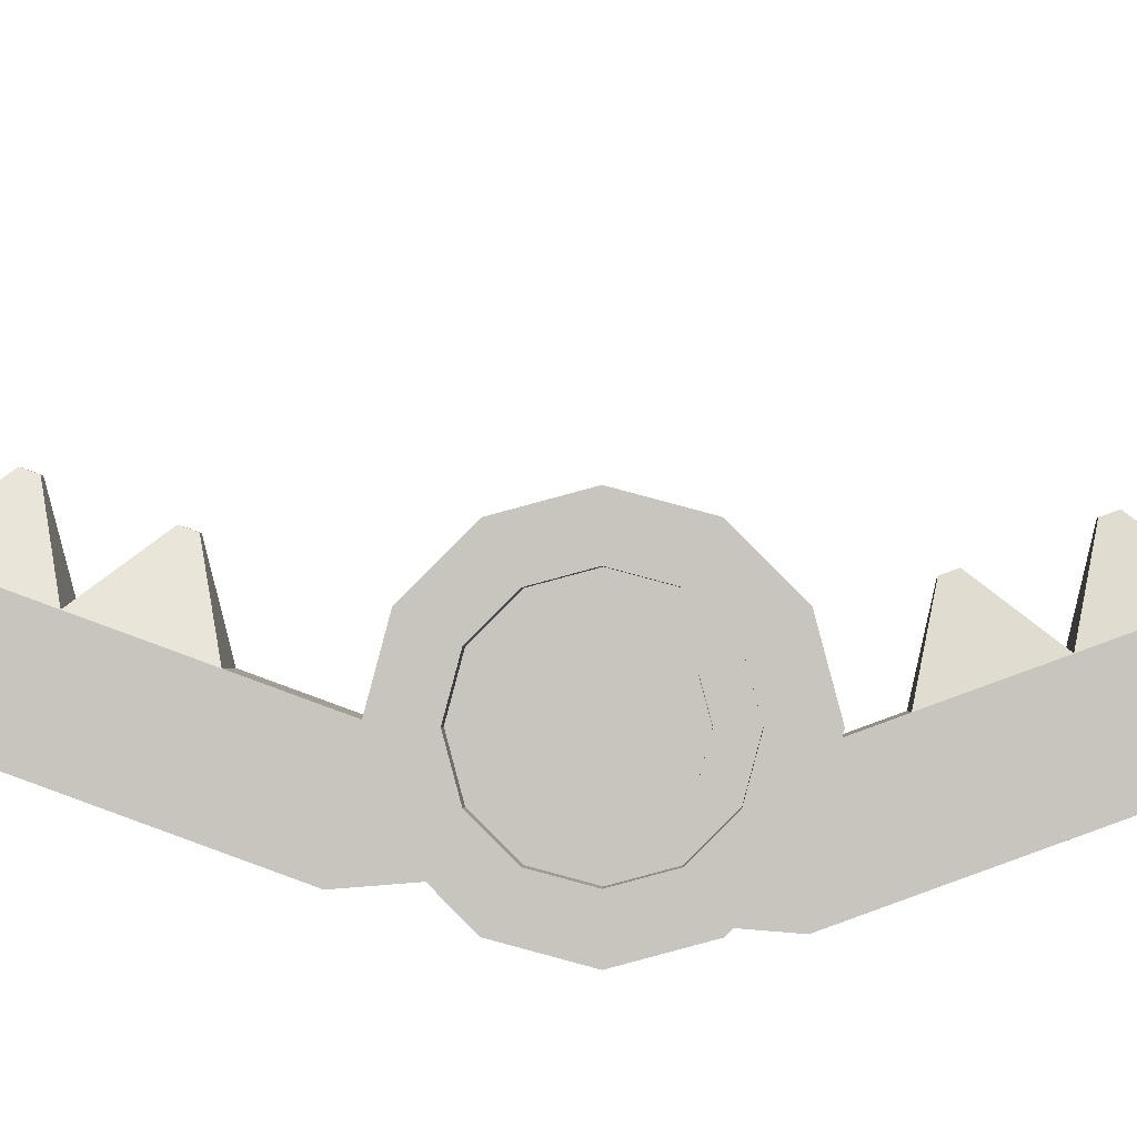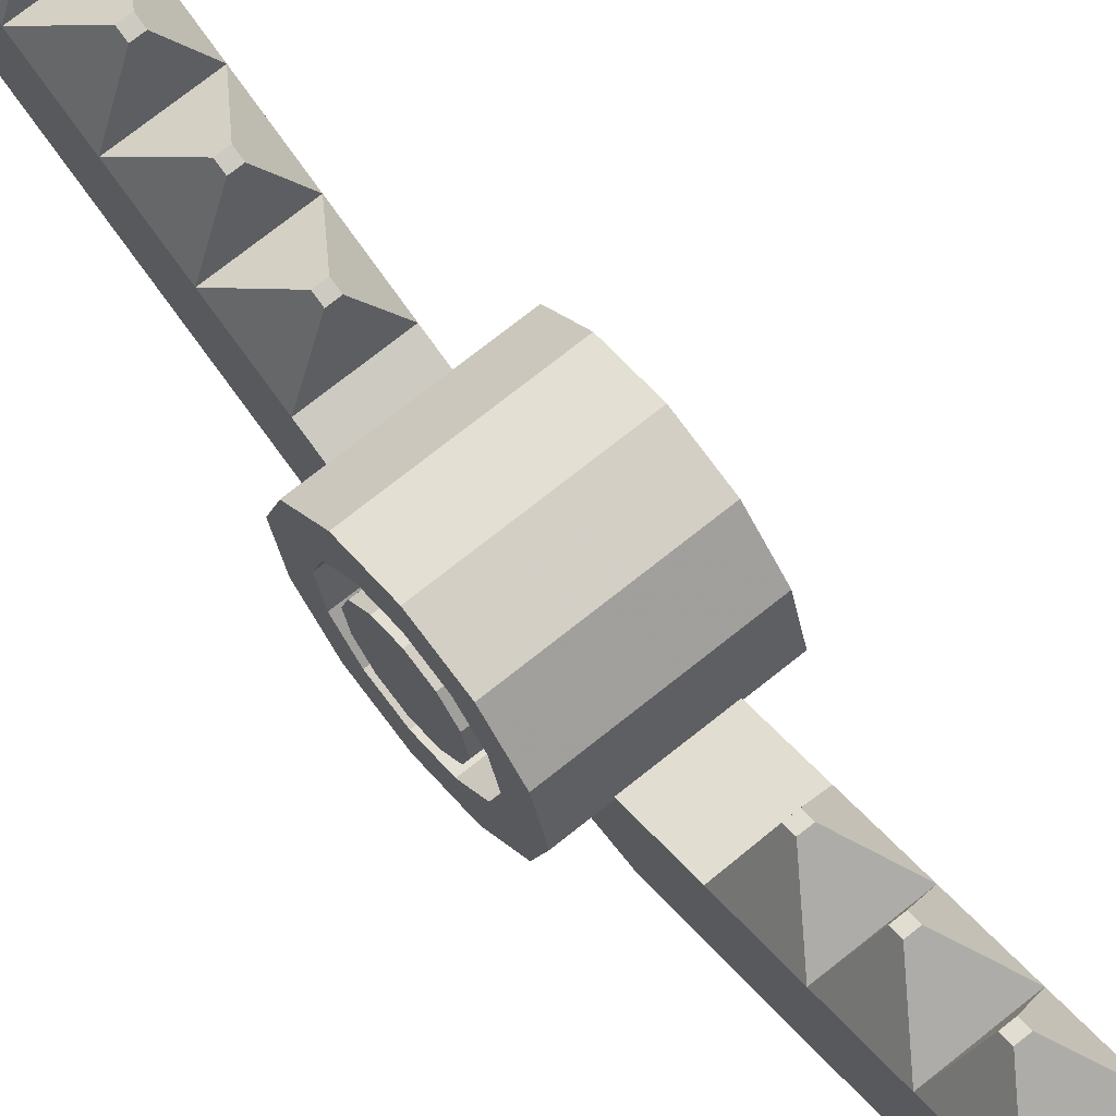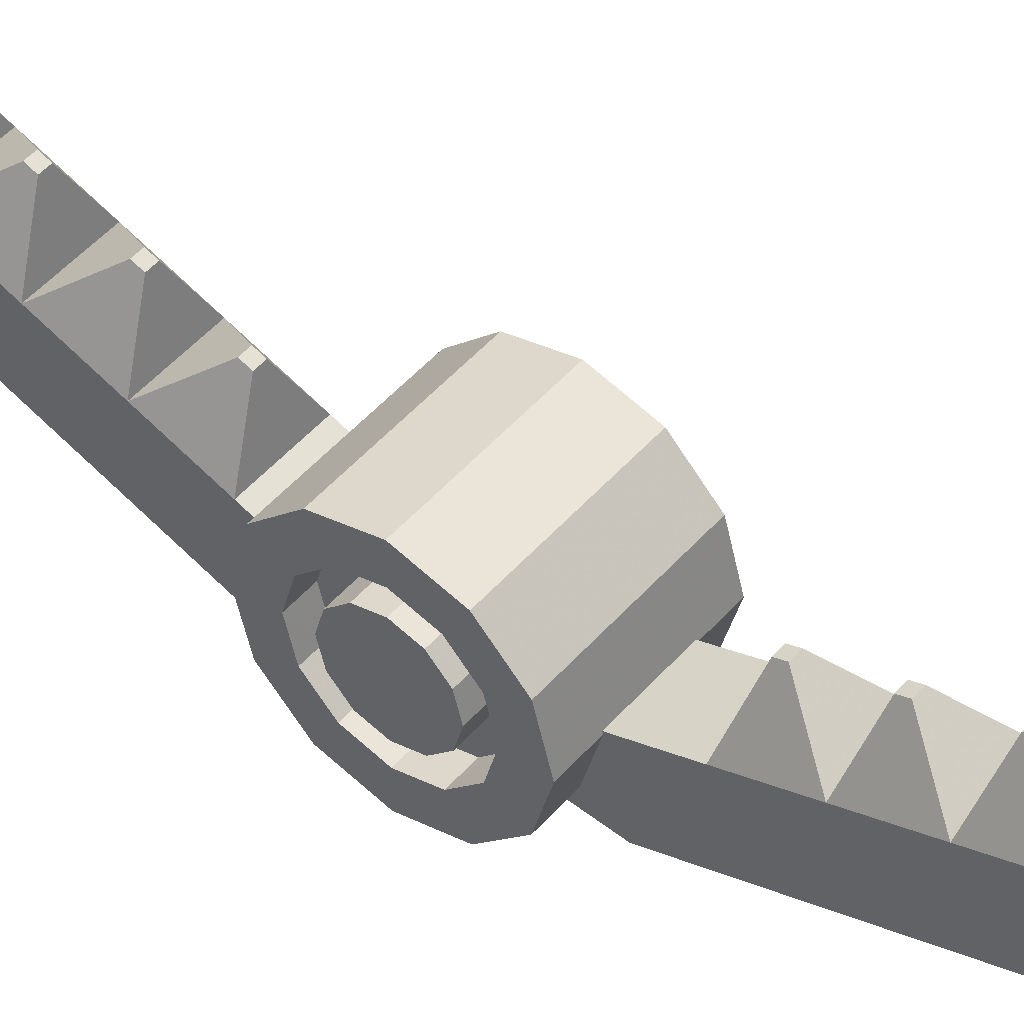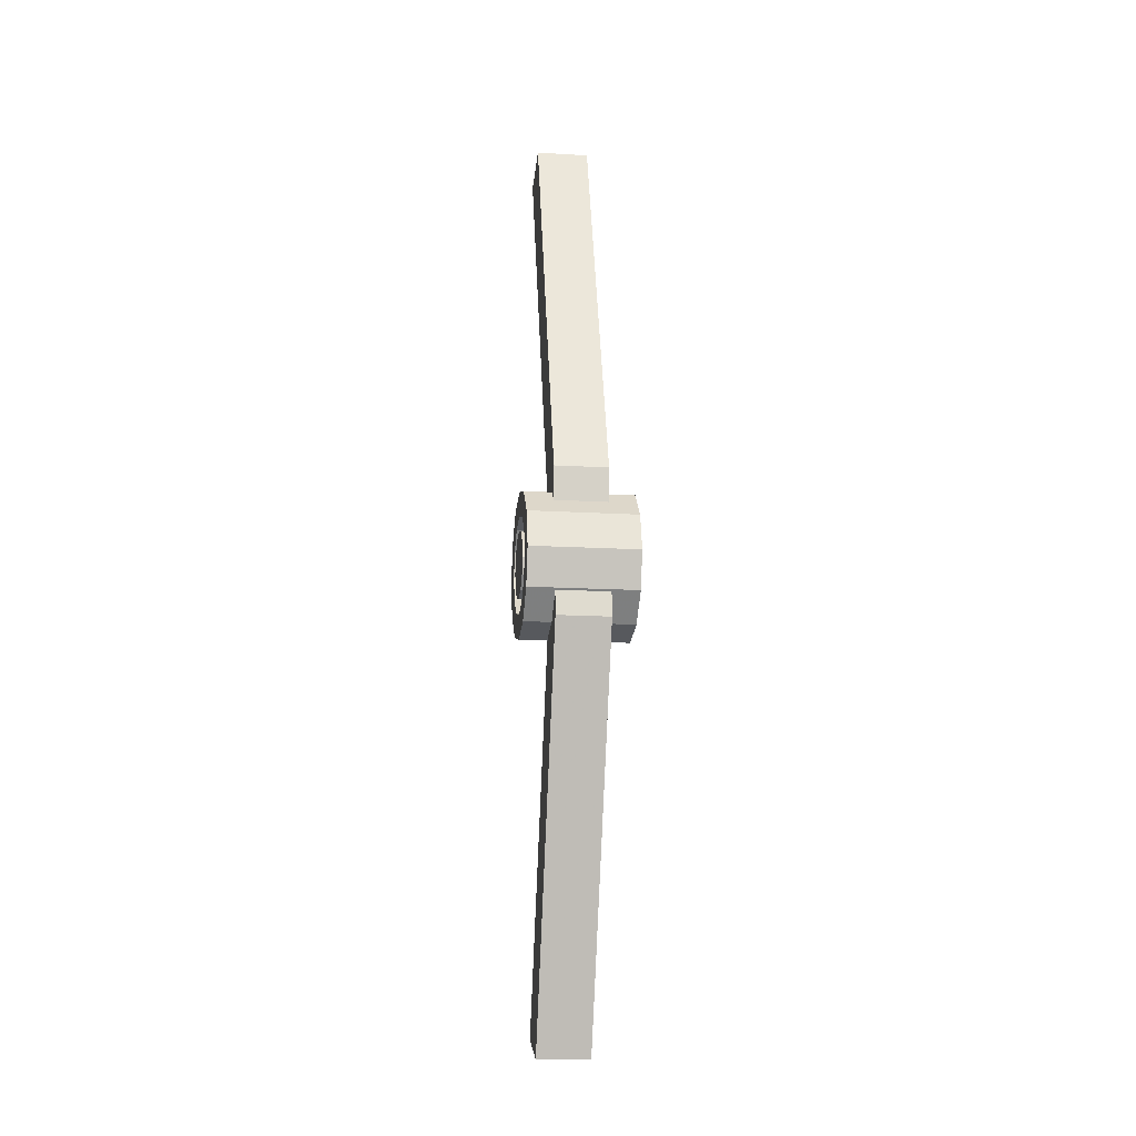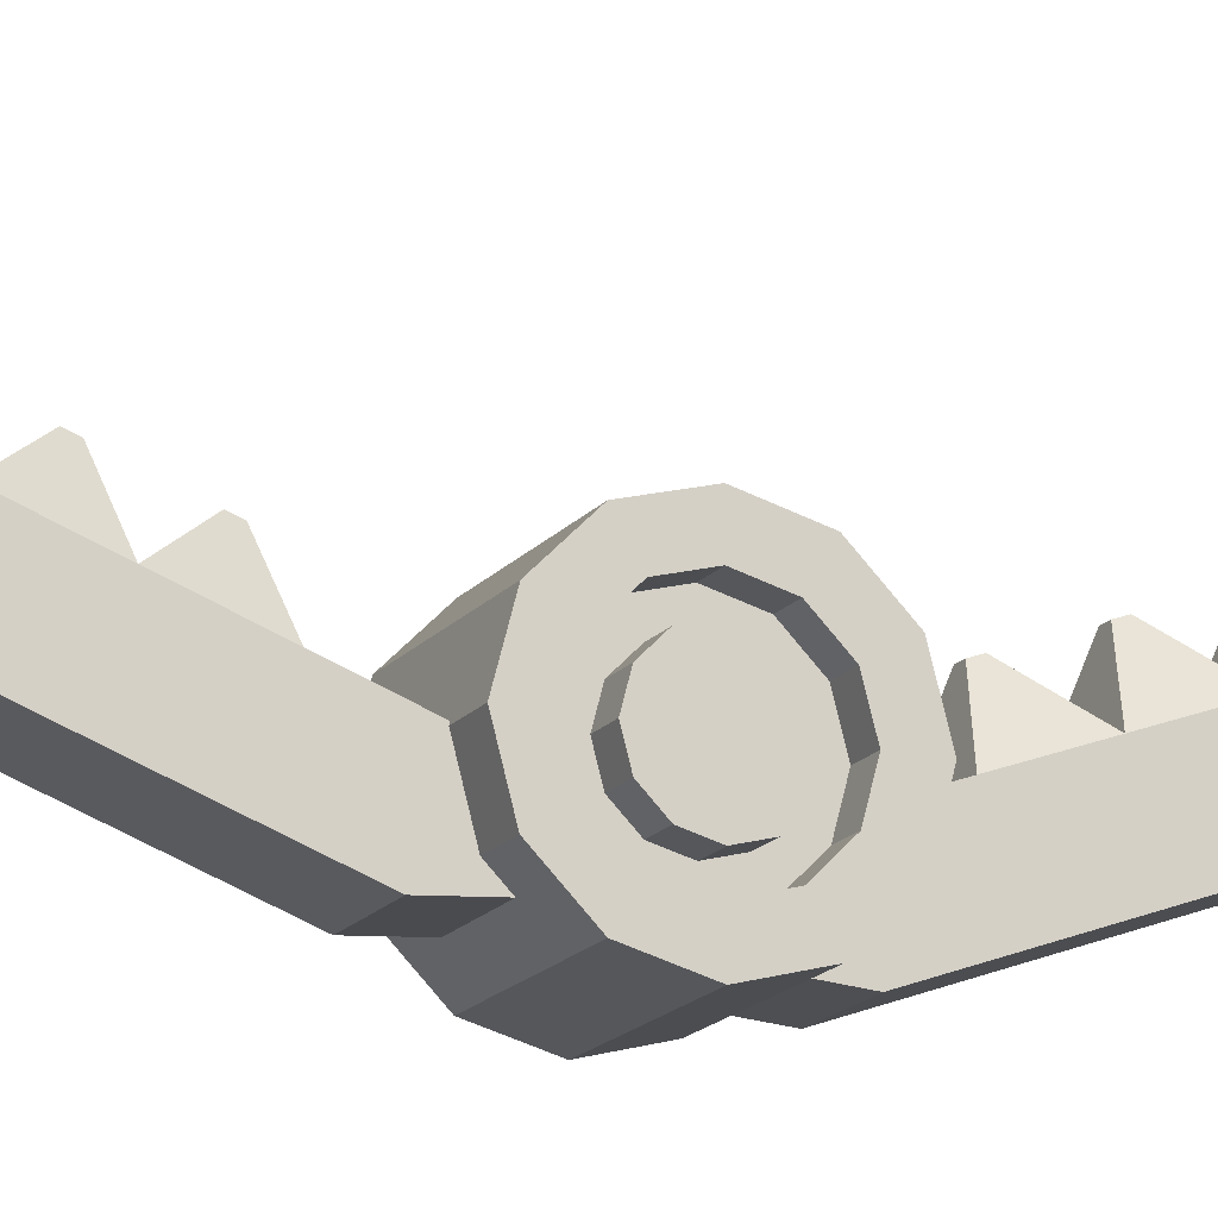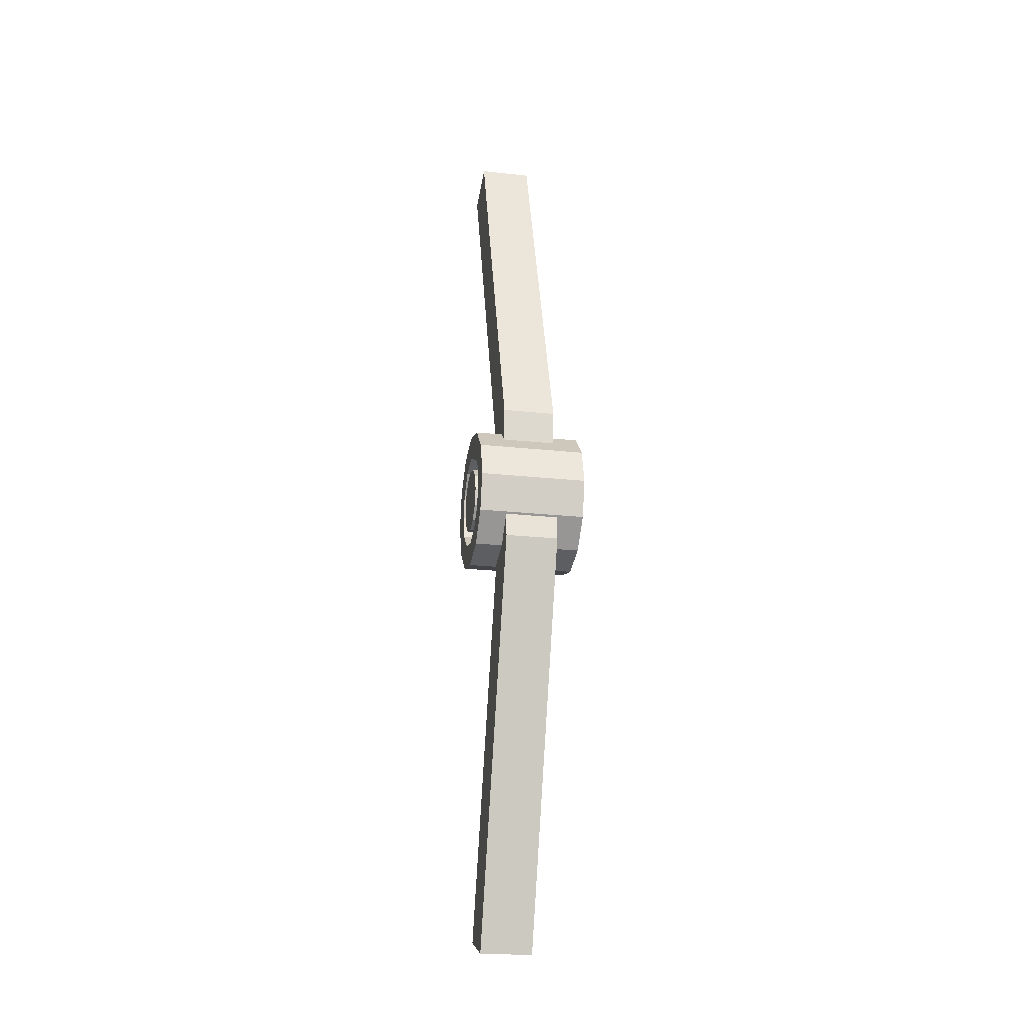
<metadata>
{"format":"obj","ext":"obj","renderer":"f3d","projection":"perspective","resolution":1024,"background":"white","views":[{"elev":-0.8,"azim":91.6,"up":"+Y"},{"elev":69.9,"azim":-39.1,"up":"+Y"},{"elev":48.3,"azim":-51.2,"up":"+Y"},{"elev":-14.5,"azim":-7.5,"up":"+Z"},{"elev":-16.3,"azim":65.4,"up":"+Y"},{"elev":-23.0,"azim":-10.5,"up":"+Z"}]}
</metadata>
<code>
g
v -0.5 1.9 -1.182
v 0.5 1.9 -1.182
v -0.5 2.24 -2.118
v 0.5 2.24 -2.118
v -0.5 2.581 -3.054
v 0.5 2.581 -3.054
v -0.5 2.921 -3.989
v 0.5 2.921 -3.989
v -0.5 3.262 -4.925
v 0.5 3.262 -4.925
v -0.5 3.603 -5.861
v 0.5 3.603 -5.861
v -0.5 3.943 -6.797
v 0.5 3.943 -6.797
v -0.5 4.284 -7.732
v 0.5 4.284 -7.732
v -0.5 4.624 -8.668
v 0.5 4.624 -8.668
v 0.5 2.839 -0.84
v -0.5 2.839 -0.84
v 0.5 3.18 -1.776
v -0.5 3.18 -1.776
v 0.5 3.521 -2.711
v -0.5 3.521 -2.711
v 0.5 3.861 -3.647
v -0.5 3.861 -3.647
v 0.5 4.202 -4.583
v -0.5 4.202 -4.583
v 0.5 4.542 -5.519
v -0.5 4.542 -5.519
v 0.5 4.883 -6.454
v -0.5 4.883 -6.454
v 0.5 5.223 -7.39
v -0.5 5.223 -7.39
v 0.5 5.564 -8.326
v -0.5 5.564 -8.326
v 0.07187 3.975 -1.942
v -0.07187 3.975 -1.942
v -0.07187 4.023 -2.073
v 0.07187 4.023 -2.073
v 0.07187 4.315 -2.878
v -0.07187 4.315 -2.878
v -0.07187 4.363 -3.009
v 0.07187 4.363 -3.009
v 0.07187 4.656 -3.814
v -0.07187 4.656 -3.814
v -0.07187 4.704 -3.945
v 0.07187 4.704 -3.945
v 0.07187 4.997 -4.749
v -0.07187 4.997 -4.749
v -0.07187 5.044 -4.88
v 0.07187 5.044 -4.88
v 0.07187 5.337 -5.685
v -0.07187 5.337 -5.685
v -0.07187 5.385 -5.816
v 0.07187 5.385 -5.816
v 0.07187 5.678 -6.621
v -0.07187 5.678 -6.621
v -0.07187 5.725 -6.752
v 0.07187 5.725 -6.752
v 0.07187 6.018 -7.557
v -0.07187 6.018 -7.557
v -0.07187 6.066 -7.688
v 0.07187 6.066 -7.688
v -0.5 2.958 0.6589
v 0.5 2.958 0.6589
v 0.5 2.019 0.3169
v -0.5 2.019 0.3169
v 0.5 2.153 1.622
v -0.5 2.153 1.622
v 0.5 2.494 2.557
v -0.5 2.494 2.557
v 0.5 2.835 3.493
v -0.5 2.835 3.493
v 0.5 3.175 4.429
v -0.5 3.175 4.429
v 0.5 3.516 5.365
v -0.5 3.516 5.365
v 0.5 3.856 6.3
v -0.5 3.856 6.3
v 0.5 4.197 7.236
v -0.5 4.197 7.236
v 0.5 4.537 8.172
v -0.5 4.537 8.172
v 0.5 4.878 9.108
v -0.5 4.878 9.108
v -0.5 3.093 1.28
v 0.5 3.093 1.28
v -0.5 3.434 2.215
v 0.5 3.434 2.215
v -0.5 3.774 3.151
v 0.5 3.774 3.151
v -0.5 4.115 4.087
v 0.5 4.115 4.087
v -0.5 4.455 5.023
v 0.5 4.455 5.023
v -0.5 4.796 5.958
v 0.5 4.796 5.958
v -0.5 5.137 6.894
v 0.5 5.137 6.894
v -0.5 5.477 7.83
v 0.5 5.477 7.83
v -0.5 5.818 8.766
v 0.5 5.818 8.766
v -0.07187 4.228 2.382
v 0.07187 4.228 2.382
v 0.07187 4.276 2.513
v -0.07187 4.276 2.513
v -0.07187 4.569 3.317
v 0.07187 4.569 3.317
v 0.07187 4.617 3.448
v -0.07187 4.617 3.448
v -0.07187 4.91 4.253
v 0.07187 4.91 4.253
v 0.07187 4.957 4.384
v -0.07187 4.957 4.384
v -0.07187 5.25 5.189
v 0.07187 5.25 5.189
v 0.07187 5.298 5.32
v -0.07187 5.298 5.32
v -0.07187 5.591 6.125
v 0.07187 5.591 6.125
v 0.07187 5.639 6.256
v -0.07187 5.639 6.256
v -0.07187 5.931 7.06
v 0.07187 5.931 7.06
v 0.07187 5.979 7.191
v -0.07187 5.979 7.191
v -0.07187 6.272 7.996
v 0.07187 6.272 7.996
v 0.07187 6.32 8.127
v -0.07187 6.32 8.127
v 0.5 3.212 -0.2194
v -0.5 3.212 -0.2194
v -0.5 2.272 0.1227
v 0.5 2.272 0.1227
v -1.013 1.718 0
v -1.013 1.903 -0.6909
v -1.013 2.409 -1.197
v -1.013 3.1 -1.382
v -1.013 3.791 -1.197
v -1.013 4.297 -0.6909
v -1.013 4.482 1.208e-07
v -1.013 4.297 0.6909
v -1.013 3.791 1.197
v -1.013 3.1 1.382
v -1.013 2.409 1.197
v -1.013 1.903 0.6909
v -1.013 2.18 5.698e-08
v -1.013 2.303 -0.4601
v -1.013 2.64 -0.7969
v -1.013 3.1 -0.9201
v -1.013 3.56 -0.7969
v -1.013 3.897 -0.4601
v -1.013 4.02 6.382e-08
v -1.013 3.897 0.4601
v -1.013 3.56 0.7969
v -1.013 3.1 0.9201
v -1.013 2.64 0.7969
v -1.013 2.303 0.4601
v -0.6559 2.18 5.698e-08
v -0.6559 2.303 -0.4601
v -0.6559 2.64 -0.7969
v -0.6559 3.1 -0.9201
v -0.6559 3.56 -0.7969
v -0.6559 3.897 -0.4601
v -0.6559 4.02 6.382e-08
v -0.6559 3.897 0.4601
v -0.6559 3.56 0.7969
v -0.6559 3.1 0.9201
v -0.6559 2.64 0.7969
v -0.6559 2.303 0.4601
v -0.6559 2.47 8.386e-08
v -0.6559 2.555 -0.3149
v -0.6559 2.785 -0.5453
v -0.6559 3.1 -0.6297
v -0.6559 3.415 -0.5453
v -0.6559 3.645 -0.3149
v -0.6559 3.73 6.83e-08
v -0.6559 3.645 0.3149
v -0.6559 3.415 0.5453
v -0.6559 3.1 0.6297
v -0.6559 2.785 0.5453
v -0.6559 2.555 0.3149
v -1.019 2.47 8.386e-08
v -1.019 2.555 -0.3149
v -1.019 2.785 -0.5453
v -1.019 3.1 -0.6297
v -1.019 3.415 -0.5453
v -1.019 3.645 -0.3149
v -1.019 3.73 6.83e-08
v -1.019 3.645 0.3149
v -1.019 3.415 0.5453
v -1.019 3.1 0.6297
v -1.019 2.785 0.5453
v -1.019 2.555 0.3149
v 0 1.718 0
v 0 1.903 -0.6909
v 0 2.409 -1.197
v 0 3.1 -1.382
v 0 3.791 -1.197
v 0 4.297 -0.6909
v 0 4.482 1.208e-07
v 0 4.297 0.6909
v 0 3.791 1.197
v 0 3.1 1.382
v 0 2.409 1.197
v 0 1.903 0.6909
v 1.013 1.718 0
v 1.013 1.903 -0.6909
v 1.013 2.409 -1.197
v 1.013 3.1 -1.382
v 1.013 3.791 -1.197
v 1.013 4.297 -0.6909
v 1.013 4.482 1.208e-07
v 1.013 4.297 0.6909
v 1.013 3.791 1.197
v 1.013 3.1 1.382
v 1.013 2.409 1.197
v 1.013 1.903 0.6909
v 1.013 2.18 5.698e-08
v 1.013 2.303 -0.4601
v 1.013 2.64 -0.7969
v 1.013 3.1 -0.9201
v 1.013 3.56 -0.7969
v 1.013 3.897 -0.4601
v 1.013 4.02 6.382e-08
v 1.013 3.897 0.4601
v 1.013 3.56 0.7969
v 1.013 3.1 0.9201
v 1.013 2.64 0.7969
v 1.013 2.303 0.4601
v 0.6559 2.18 5.698e-08
v 0.6559 2.303 -0.4601
v 0.6559 2.64 -0.7969
v 0.6559 3.1 -0.9201
v 0.6559 3.56 -0.7969
v 0.6559 3.897 -0.4601
v 0.6559 4.02 6.382e-08
v 0.6559 3.897 0.4601
v 0.6559 3.56 0.7969
v 0.6559 3.1 0.9201
v 0.6559 2.64 0.7969
v 0.6559 2.303 0.4601
v 0.6559 2.47 8.386e-08
v 0.6559 2.555 -0.3149
v 0.6559 2.785 -0.5453
v 0.6559 3.1 -0.6297
v 0.6559 3.415 -0.5453
v 0.6559 3.645 -0.3149
v 0.6559 3.73 6.83e-08
v 0.6559 3.645 0.3149
v 0.6559 3.415 0.5453
v 0.6559 3.1 0.6297
v 0.6559 2.785 0.5453
v 0.6559 2.555 0.3149
v 1.019 2.47 8.386e-08
v 1.019 2.555 -0.3149
v 1.019 2.785 -0.5453
v 1.019 3.1 -0.6297
v 1.019 3.415 -0.5453
v 1.019 3.645 -0.3149
v 1.019 3.73 6.83e-08
v 1.019 3.645 0.3149
v 1.019 3.415 0.5453
v 1.019 3.1 0.6297
v 1.019 2.785 0.5453
v 1.019 2.555 0.3149
g
f 1 3 4 2
f 3 5 6 4
f 5 7 8 6
f 7 9 10 8
f 9 11 12 10
f 11 13 14 12
f 13 15 16 14
f 15 17 18 16
f 19 21 22 20
f 35 18 17 36
f 20 22 3 1
f 22 24 5 3
f 24 26 7 5
f 26 28 9 7
f 28 30 11 9
f 30 32 13 11
f 32 34 15 13
f 34 36 17 15
f 2 4 21 19
f 4 6 23 21
f 6 8 25 23
f 8 10 27 25
f 10 12 29 27
f 12 14 31 29
f 14 16 33 31
f 16 18 35 33
f 37 40 39 38
f 41 44 43 42
f 45 48 47 46
f 49 52 51 50
f 53 56 55 54
f 57 60 59 58
f 61 64 63 62
f 21 37 38 22
f 22 38 39 24
f 24 39 40 23
f 23 40 37 21
f 23 41 42 24
f 24 42 43 26
f 26 43 44 25
f 25 44 41 23
f 25 45 46 26
f 26 46 47 28
f 28 47 48 27
f 27 48 45 25
f 27 49 50 28
f 28 50 51 30
f 30 51 52 29
f 29 52 49 27
f 29 53 54 30
f 30 54 55 32
f 32 55 56 31
f 31 56 53 29
f 31 57 58 32
f 32 58 59 34
f 34 59 60 33
f 33 60 57 31
f 33 61 62 34
f 34 62 63 36
f 36 63 64 35
f 35 64 61 33
f 65 68 67 66
f 20 65 66 19
f 19 66 67 2
f 2 67 68 1
f 1 68 65 20
f 69 71 72 70
f 71 73 74 72
f 73 75 76 74
f 75 77 78 76
f 77 79 80 78
f 79 81 82 80
f 81 83 84 82
f 83 85 86 84
f 87 89 90 88
f 103 86 85 104
f 88 90 71 69
f 90 92 73 71
f 92 94 75 73
f 94 96 77 75
f 96 98 79 77
f 98 100 81 79
f 100 102 83 81
f 102 104 85 83
f 70 72 89 87
f 72 74 91 89
f 74 76 93 91
f 76 78 95 93
f 78 80 97 95
f 80 82 99 97
f 82 84 101 99
f 84 86 103 101
f 105 108 107 106
f 109 112 111 110
f 113 116 115 114
f 117 120 119 118
f 121 124 123 122
f 125 128 127 126
f 129 132 131 130
f 89 105 106 90
f 90 106 107 92
f 92 107 108 91
f 91 108 105 89
f 91 109 110 92
f 92 110 111 94
f 94 111 112 93
f 93 112 109 91
f 93 113 114 94
f 94 114 115 96
f 96 115 116 95
f 95 116 113 93
f 95 117 118 96
f 96 118 119 98
f 98 119 120 97
f 97 120 117 95
f 97 121 122 98
f 98 122 123 100
f 100 123 124 99
f 99 124 121 97
f 99 125 126 100
f 100 126 127 102
f 102 127 128 101
f 101 128 125 99
f 101 129 130 102
f 102 130 131 104
f 104 131 132 103
f 103 132 129 101
f 133 136 135 134
f 88 133 134 87
f 87 134 135 70
f 70 135 136 69
f 69 136 133 88
f 198 138 139 199
f 199 139 140 200
f 200 140 141 201
f 201 141 142 202
f 202 142 143 203
f 203 143 144 204
f 204 144 145 205
f 205 145 146 206
f 206 146 147 207
f 207 147 148 208
f 208 148 137 197
f 137 149 150 138
f 138 150 151 139
f 139 151 152 140
f 140 152 153 141
f 141 153 154 142
f 142 154 155 143
f 143 155 156 144
f 144 156 157 145
f 145 157 158 146
f 146 158 159 147
f 147 159 160 148
f 148 160 149 137
f 149 161 162 150
f 150 162 163 151
f 151 163 164 152
f 152 164 165 153
f 153 165 166 154
f 154 166 167 155
f 155 167 168 156
f 156 168 169 157
f 157 169 170 158
f 158 170 171 159
f 159 171 172 160
f 160 172 161 149
f 161 173 174 162
f 162 174 175 163
f 163 175 176 164
f 164 176 177 165
f 165 177 178 166
f 166 178 179 167
f 167 179 180 168
f 168 180 181 169
f 169 181 182 170
f 170 182 183 171
f 171 183 184 172
f 172 184 173 161
f 185 196 195 194 193 192 191 190 189 188 187 186
f 173 185 186 174
f 174 186 187 175
f 175 187 188 176
f 176 188 189 177
f 177 189 190 178
f 178 190 191 179
f 179 191 192 180
f 180 192 193 181
f 181 193 194 182
f 182 194 195 183
f 183 195 196 184
f 184 196 185 173
f 197 137 138 198
f 198 199 211 210
f 199 200 212 211
f 200 201 213 212
f 201 202 214 213
f 202 203 215 214
f 203 204 216 215
f 204 205 217 216
f 205 206 218 217
f 206 207 219 218
f 207 208 220 219
f 208 197 209 220
f 209 210 222 221
f 210 211 223 222
f 211 212 224 223
f 212 213 225 224
f 213 214 226 225
f 214 215 227 226
f 215 216 228 227
f 216 217 229 228
f 217 218 230 229
f 218 219 231 230
f 219 220 232 231
f 220 209 221 232
f 221 222 234 233
f 222 223 235 234
f 223 224 236 235
f 224 225 237 236
f 225 226 238 237
f 226 227 239 238
f 227 228 240 239
f 228 229 241 240
f 229 230 242 241
f 230 231 243 242
f 231 232 244 243
f 232 221 233 244
f 233 234 246 245
f 234 235 247 246
f 235 236 248 247
f 236 237 249 248
f 237 238 250 249
f 238 239 251 250
f 239 240 252 251
f 240 241 253 252
f 241 242 254 253
f 242 243 255 254
f 243 244 256 255
f 244 233 245 256
f 257 258 259 260 261 262 263 264 265 266 267 268
f 245 246 258 257
f 246 247 259 258
f 247 248 260 259
f 248 249 261 260
f 249 250 262 261
f 250 251 263 262
f 251 252 264 263
f 252 253 265 264
f 253 254 266 265
f 254 255 267 266
f 255 256 268 267
f 256 245 257 268
f 197 198 210 209

</code>
